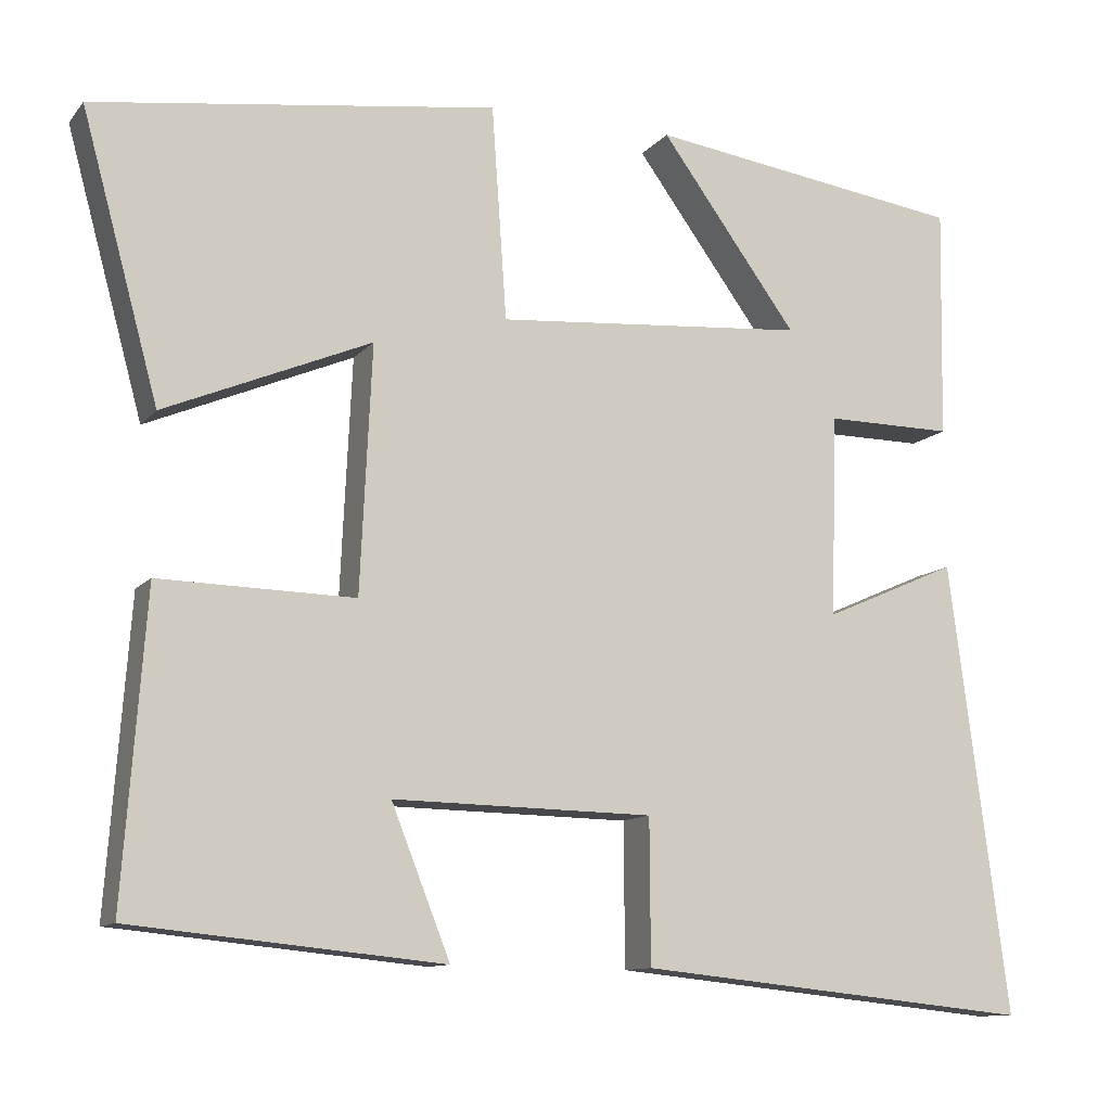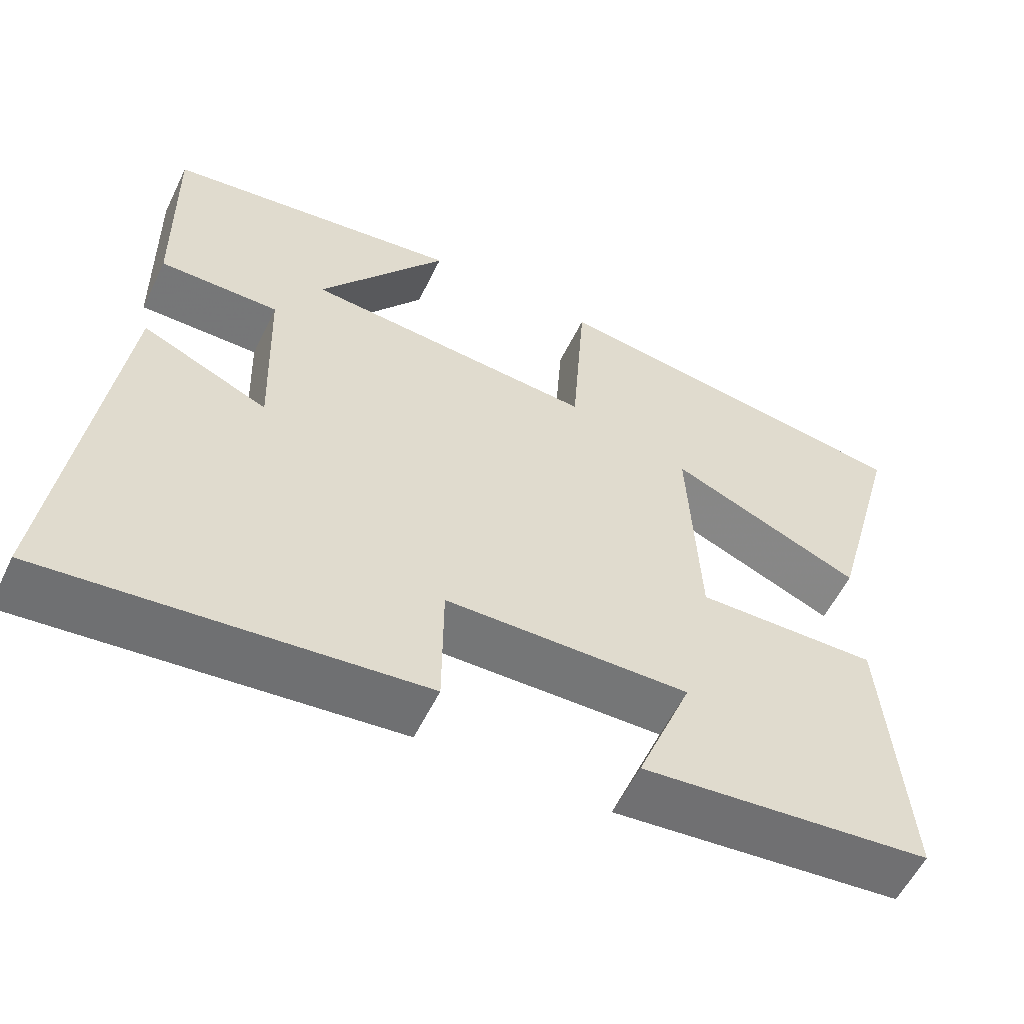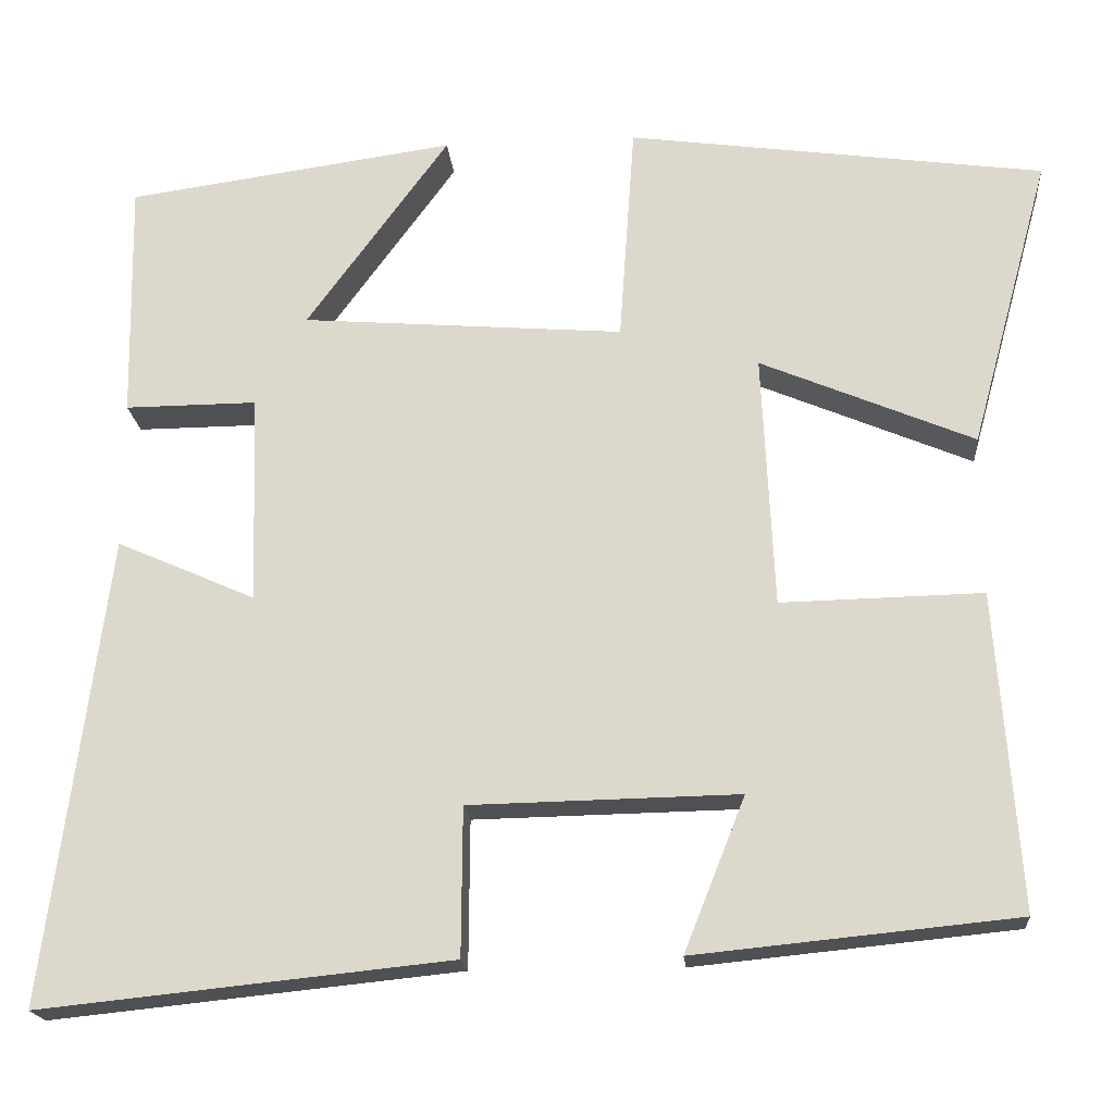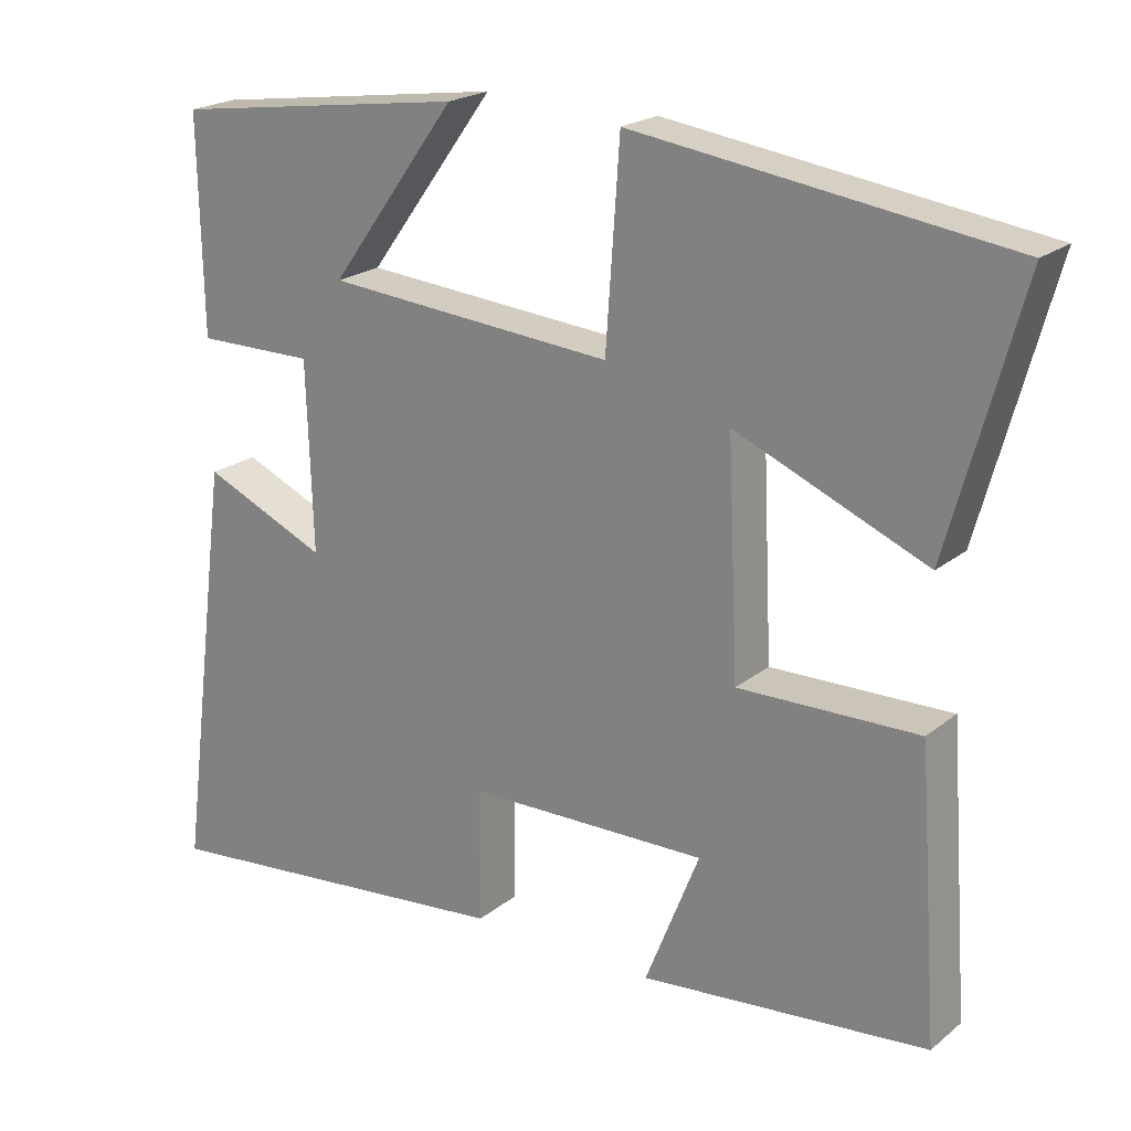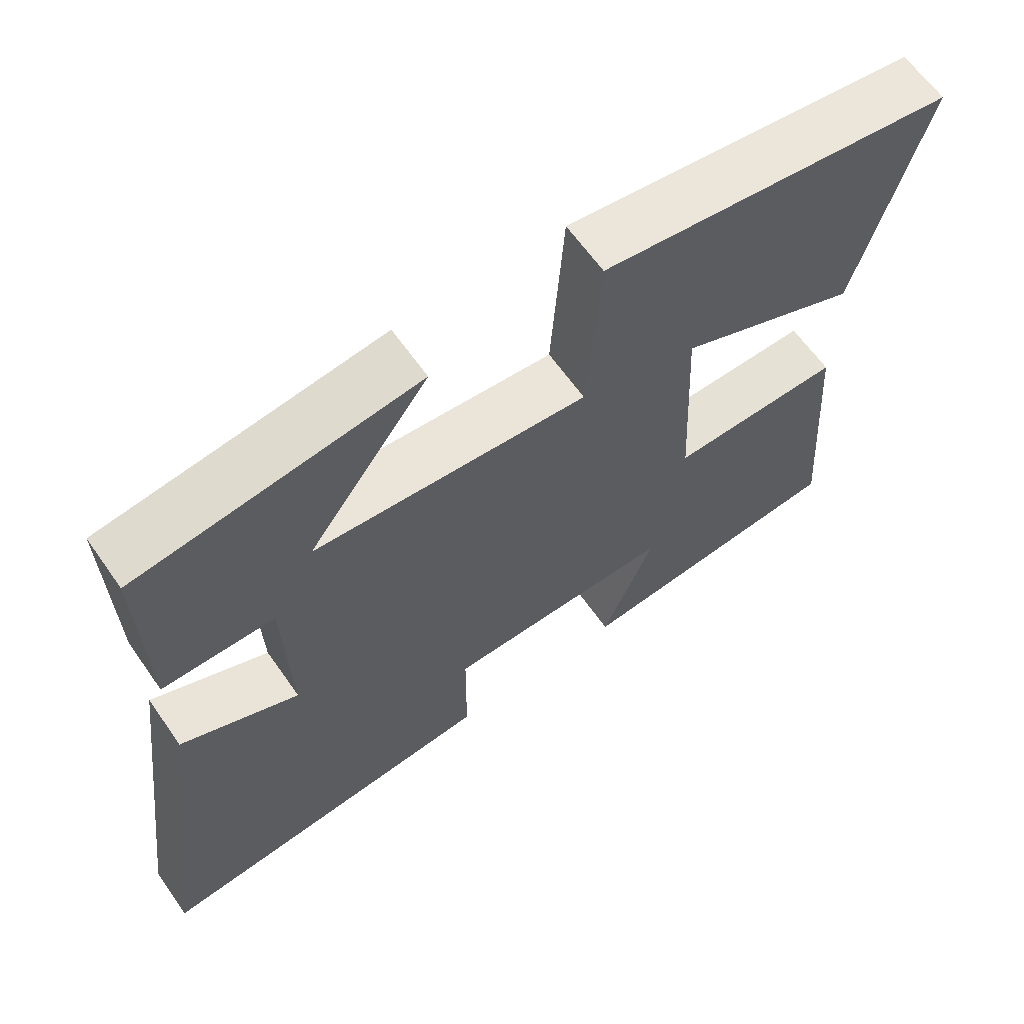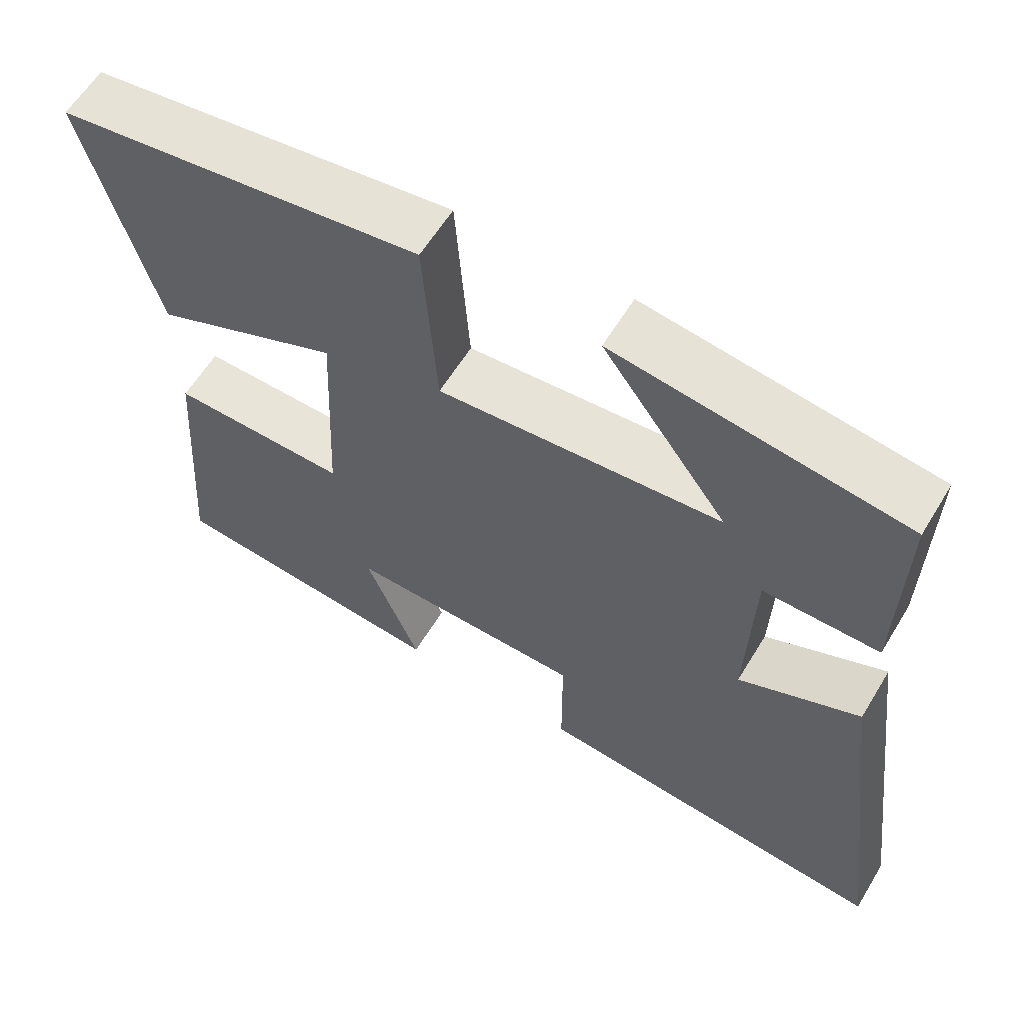
<metadata>
{"format":"obj","ext":"obj","renderer":"f3d","projection":"perspective","resolution":1024,"background":"white","views":[{"elev":-11.2,"azim":156.6,"up":"+Z"},{"elev":-57.1,"azim":-25.8,"up":"+Z"},{"elev":-19.2,"azim":4.9,"up":"+Z"},{"elev":21.2,"azim":35.8,"up":"+Z"},{"elev":63.3,"azim":-35.0,"up":"+Z"},{"elev":60.2,"azim":-148.9,"up":"+Z"}]}
</metadata>
<code>
v -0.505 0.07 0.446
v -0.121 0.07 0.5
v -0.287 0.07 0.273
v 0.089 0.07 0.243
v 0.107 0.07 0.5
v 0.593 0.07 0.433
v 0.5 0.07 0.092
v 0.251 0.07 0.197
v 0.265 0.07 -0.099
v 0.5 0.07 -0.094
v 0.527 0.07 -0.463
v 0.152 0.07 -0.5
v 0.223 0.07 -0.321
v -0.091 0.07 -0.327
v -0.092 0.07 -0.5
v -0.571 0.07 -0.549
v -0.5 0.07 -0.005
v -0.338 0.07 -0.076
v -0.346 0.07 0.168
v -0.5 0.07 0.167
v -0.505 0 0.446
v -0.121 0 0.5
v -0.287 0 0.273
v 0.089 0 0.243
v 0.107 0 0.5
v 0.593 0 0.433
v 0.5 0 0.092
v 0.251 0 0.197
v 0.265 0 -0.099
v 0.5 0 -0.094
v 0.527 0 -0.463
v 0.152 0 -0.5
v 0.223 0 -0.321
v -0.091 0 -0.327
v -0.092 0 -0.5
v -0.571 0 -0.549
v -0.5 0 -0.005
v -0.338 0 -0.076
v -0.346 0 0.168
v -0.5 0 0.167
f 19 20 1
f 16 17 18
f 15 16 18
f 14 15 18
f 13 14 18 19
f 10 11 12 13
f 9 10 13
f 8 9 13 19
f 5 6 7 8
f 4 5 8
f 3 4 8 19
f 1 2 3
f 1 3 19
f 21 40 39
f 38 37 36
f 38 36 35
f 38 35 34
f 39 38 34 33
f 33 32 31 30
f 33 30 29
f 39 33 29 28
f 28 27 26 25
f 28 25 24
f 39 28 24 23
f 23 22 21
f 39 23 21
f 1 21 22 2
f 2 22 23 3
f 3 23 24 4
f 4 24 25 5
f 5 25 26 6
f 6 26 27 7
f 7 27 28 8
f 8 28 29 9
f 9 29 30 10
f 10 30 31 11
f 11 31 32 12
f 12 32 33 13
f 13 33 34 14
f 14 34 35 15
f 15 35 36 16
f 16 36 37 17
f 17 37 38 18
f 18 38 39 19
f 19 39 40 20
f 20 40 21 1

</code>
